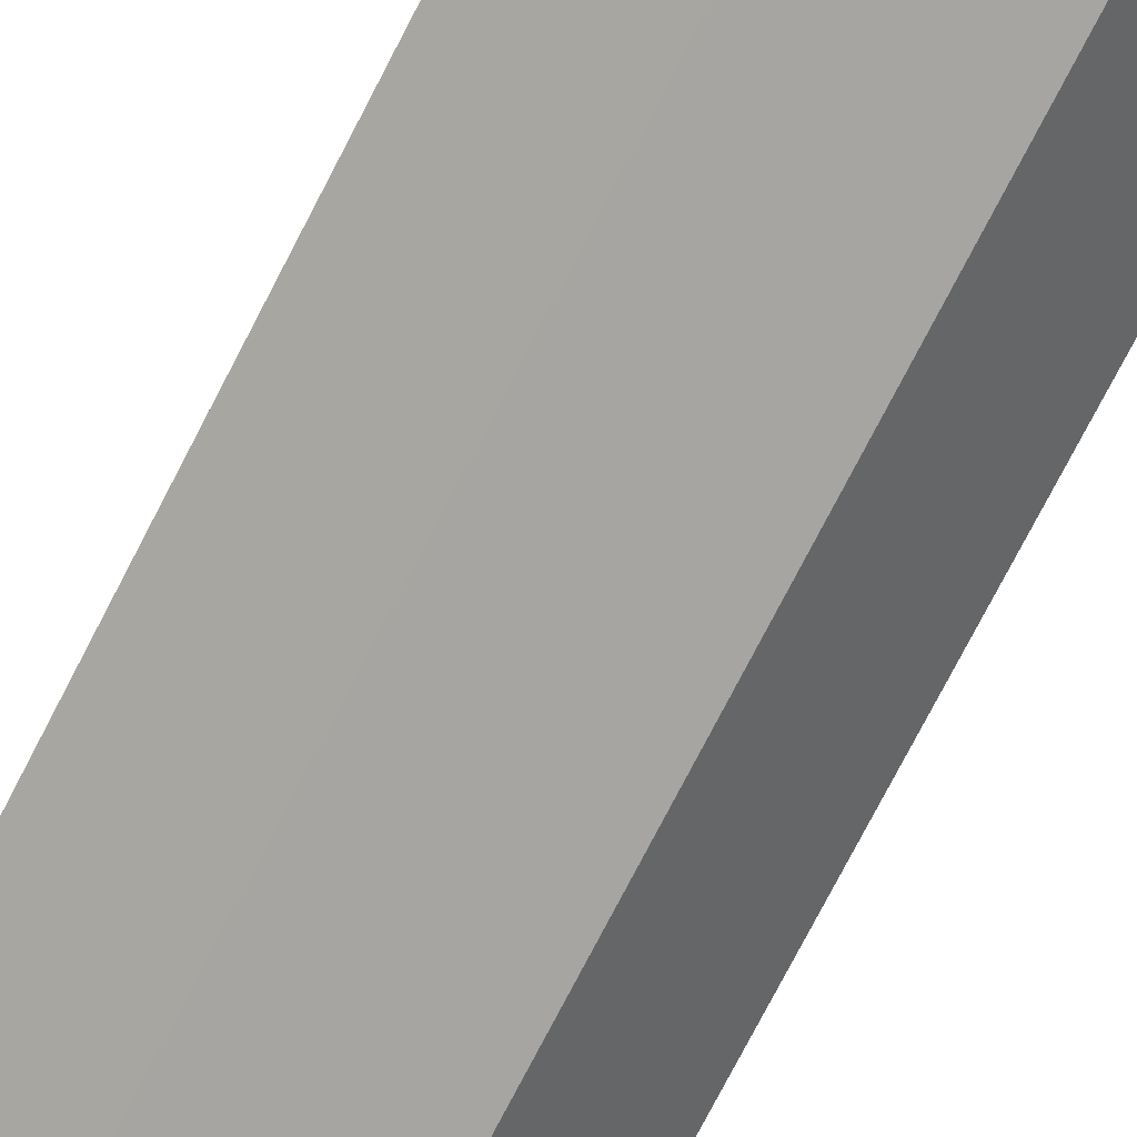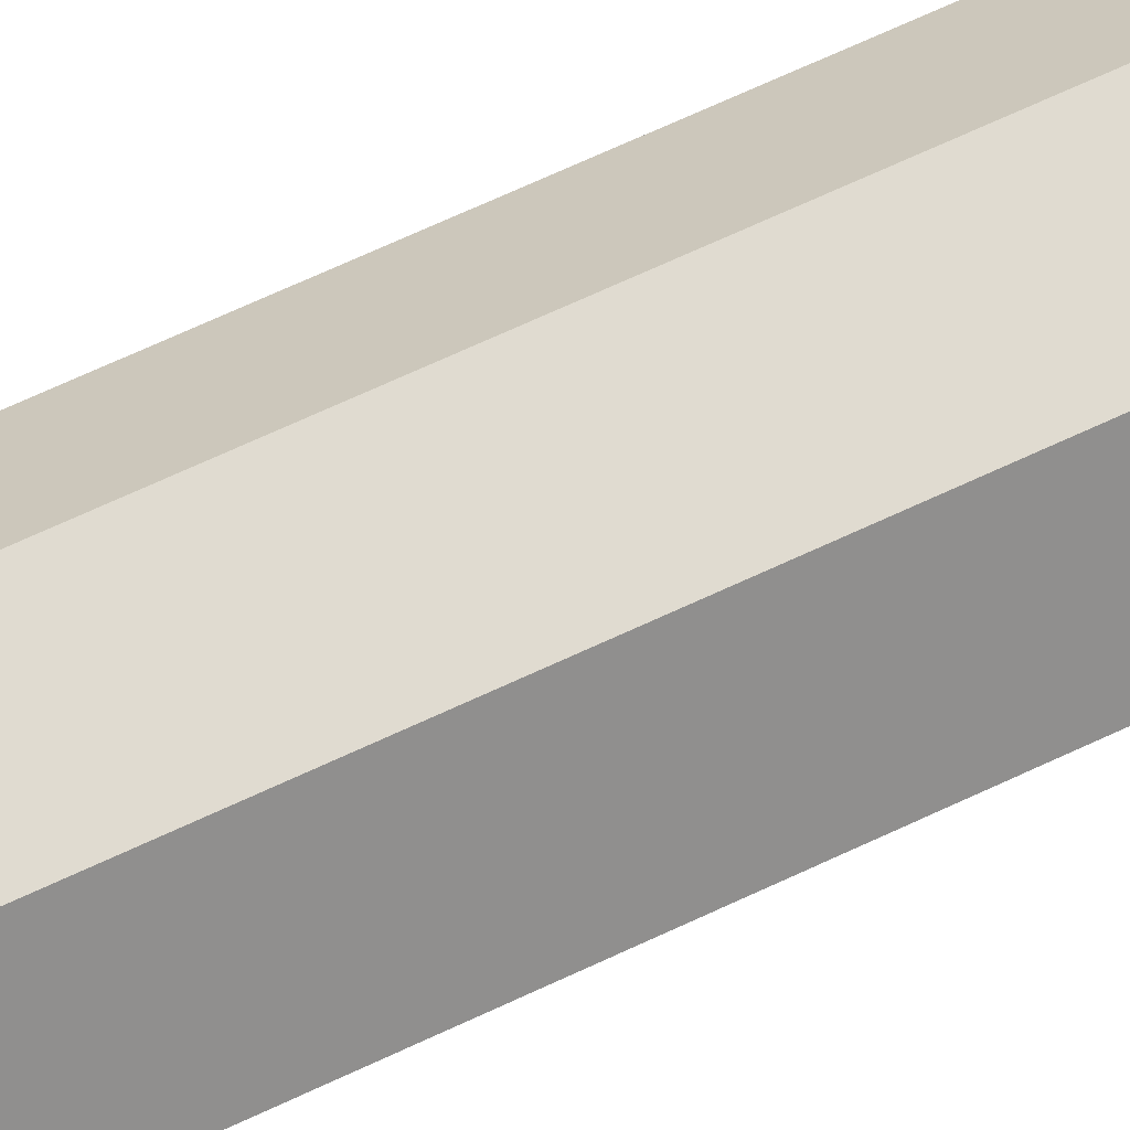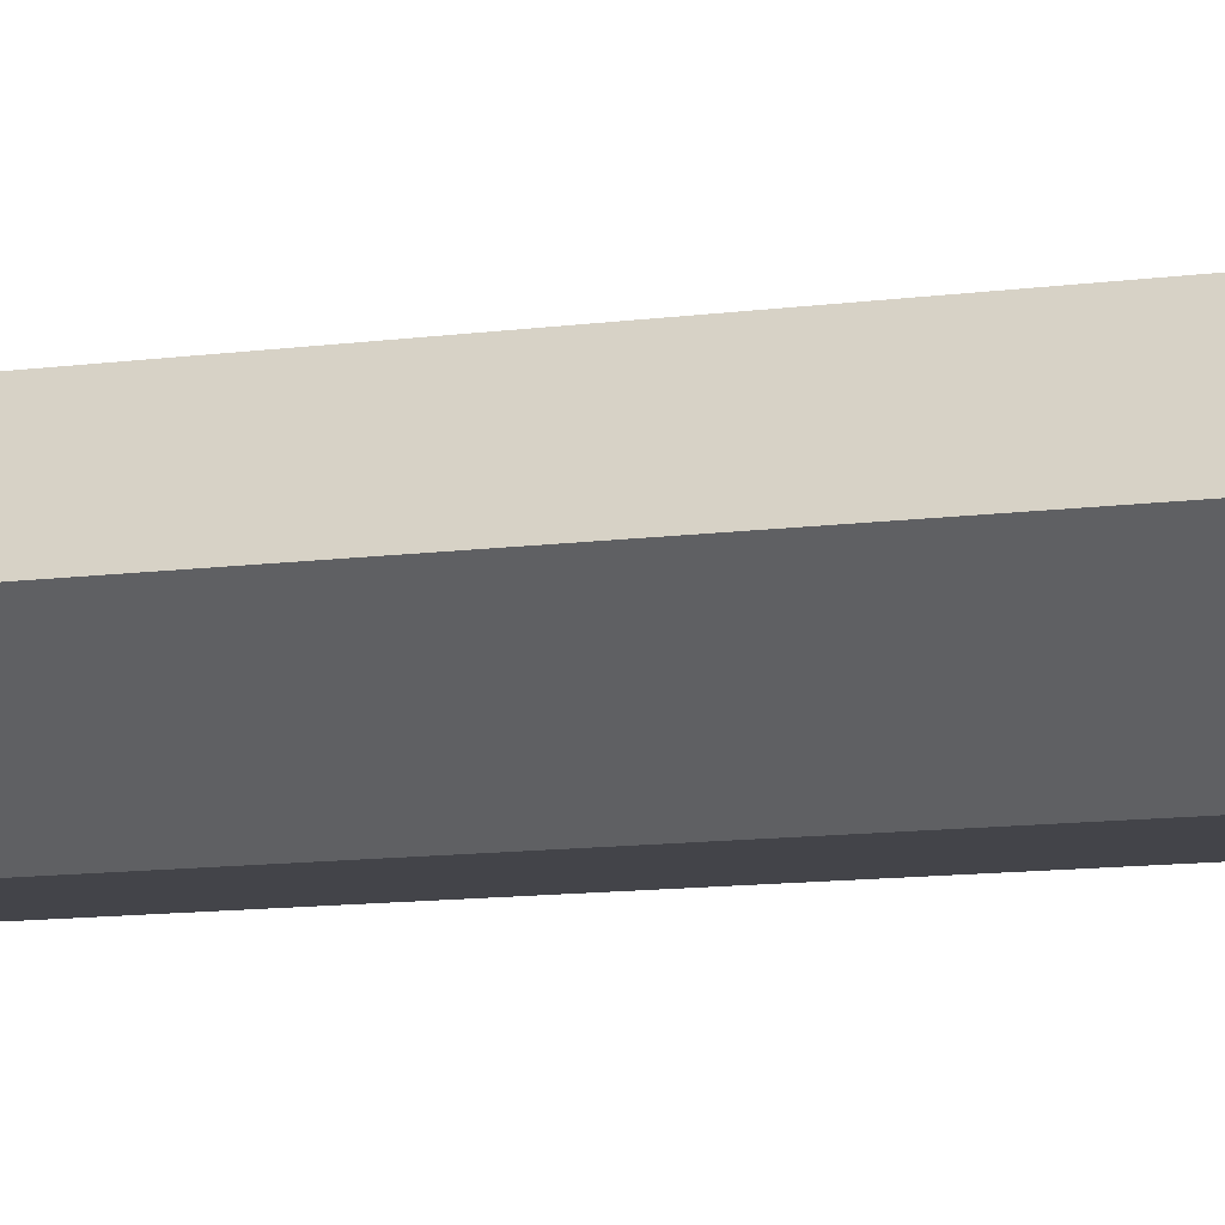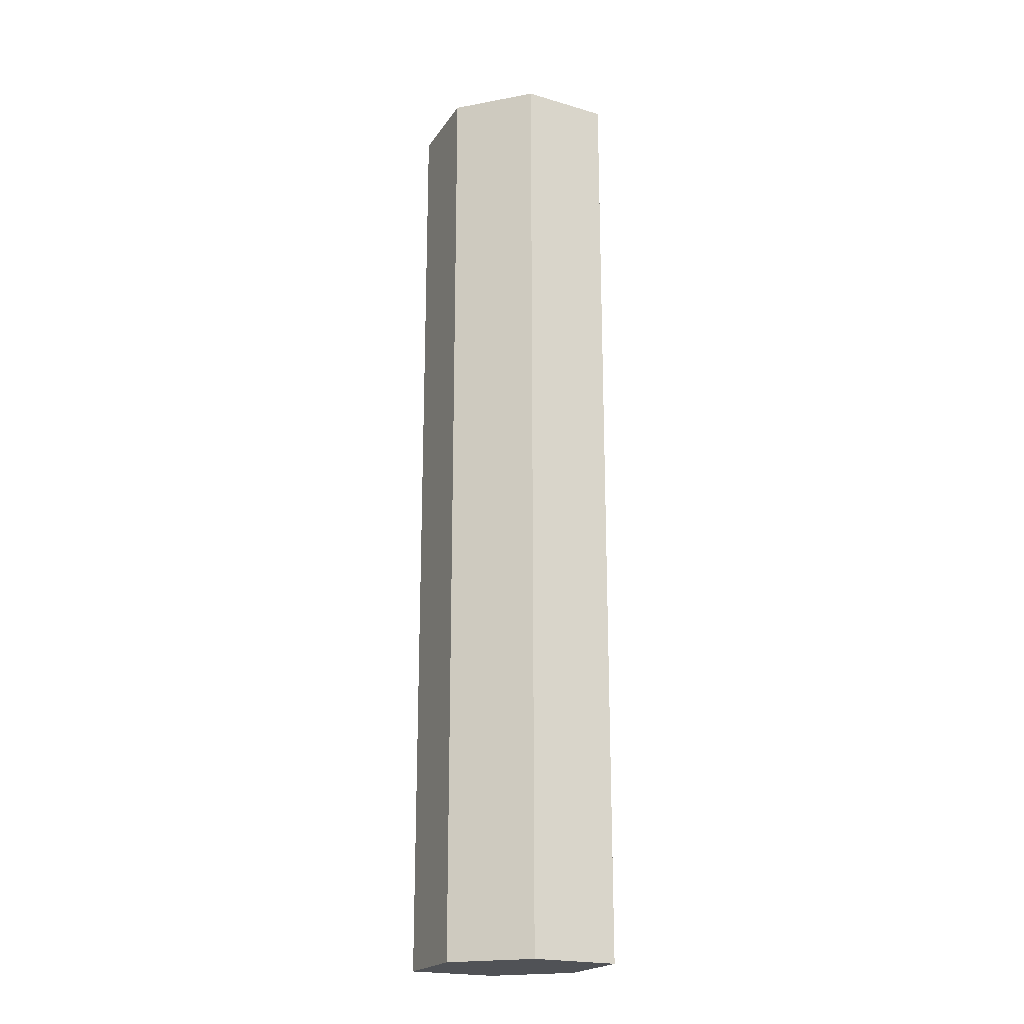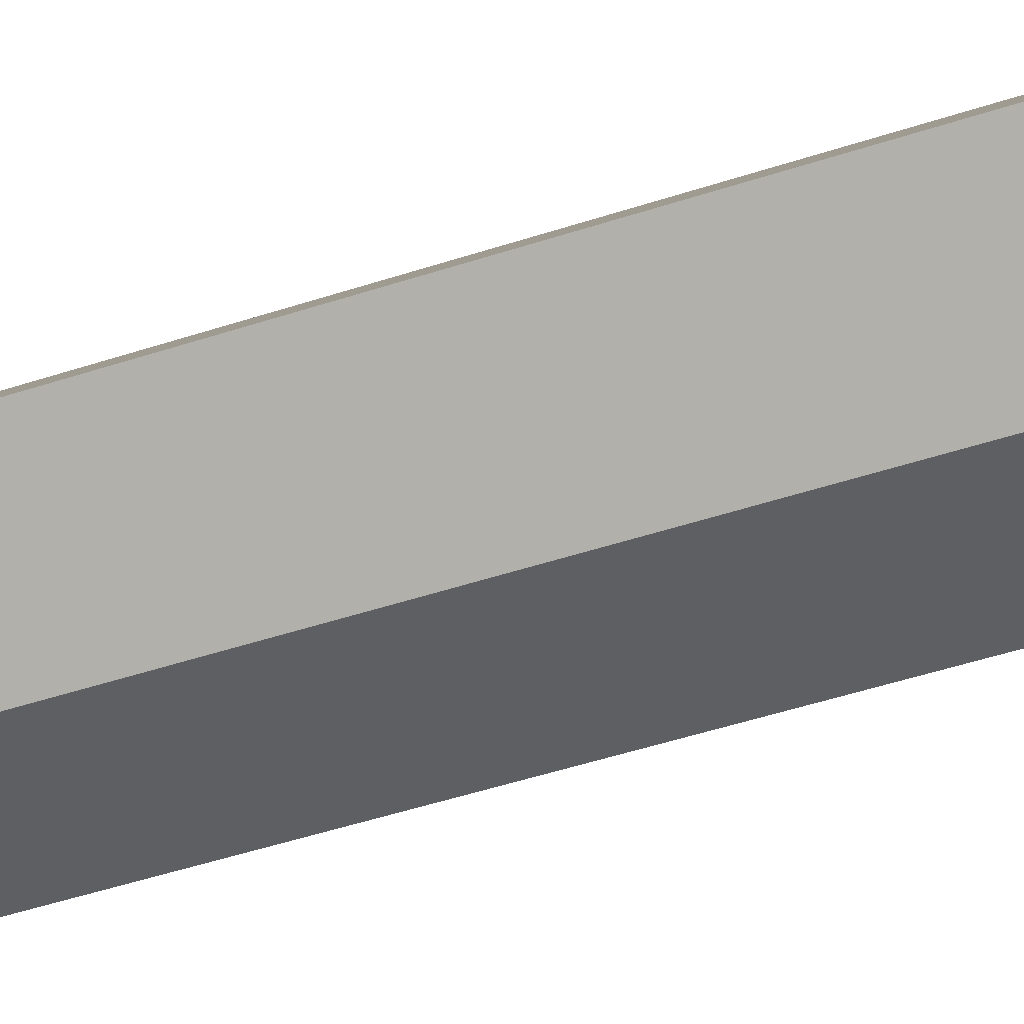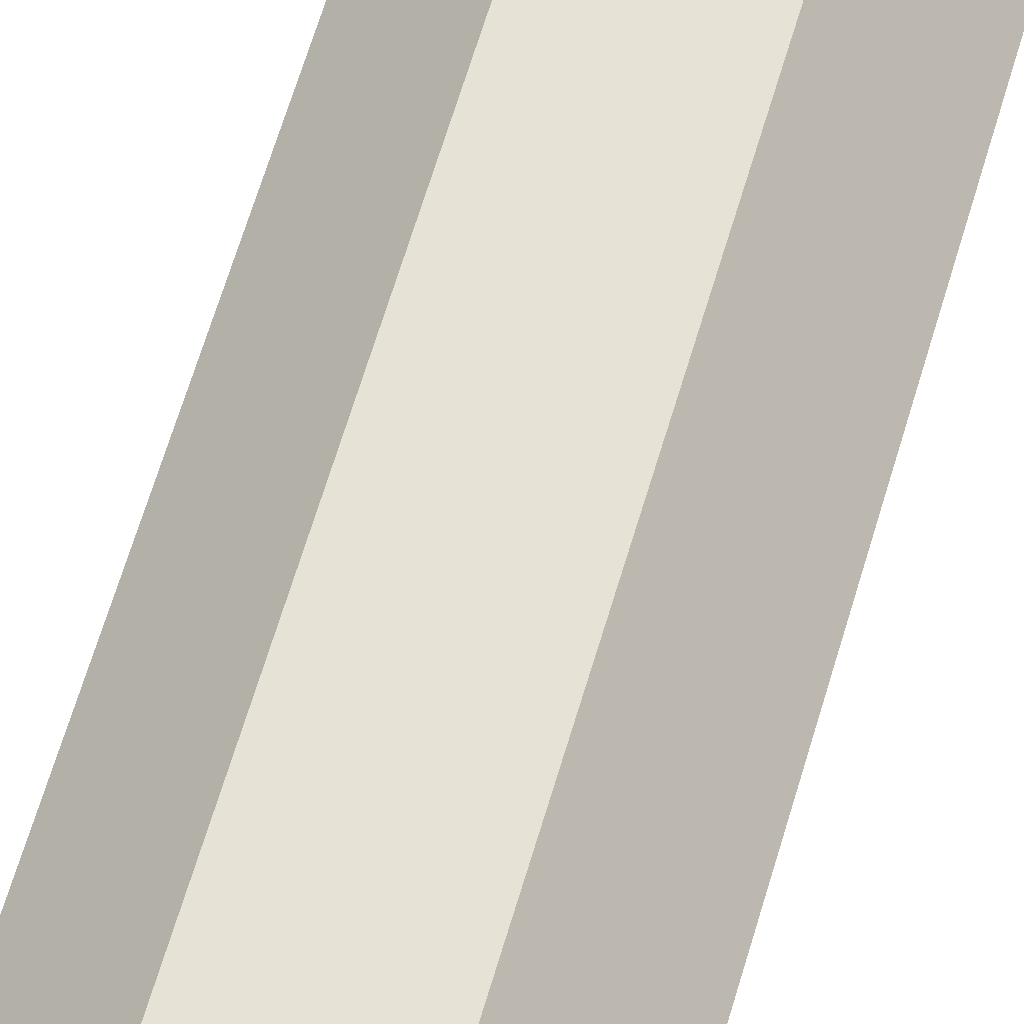
<metadata>
{"format":"obj","ext":"obj","renderer":"f3d","projection":"perspective","resolution":1024,"background":"white","views":[{"elev":-73.6,"azim":152.9,"up":"+Z"},{"elev":70.1,"azim":65.1,"up":"+Z"},{"elev":-8.5,"azim":-66.4,"up":"+Z"},{"elev":-20.6,"azim":-161.2,"up":"+Y"},{"elev":-40.8,"azim":-67.1,"up":"+Z"},{"elev":63.2,"azim":-163.7,"up":"+Z"}]}
</metadata>
<code>
o arm1_Cube.001
v -0.05109 -0.5509 0.07373
v -0.05109 -0.5509 -0.07373
v 0.05109 -0.5509 -0.07373
v 0.05109 -0.5509 0.07373
v -0.05109 0.5509 0.07373
v -0.05109 0.5509 -0.07373
v 0.05109 0.5509 -0.07373
v 0.05109 0.5509 0.07373
v -0.05109 -0 0.07373
v -0.1204 0.5509 0
v -0.05109 -0 -0.07373
v -0.1204 -0.5509 0
v 0 0.5509 -0.07373
v 0.05109 -0 -0.07373
v 0 -0.5509 -0.07373
v 0.1204 0.5509 0
v 0.05109 -0 0.07373
v 0.1204 -0.5509 0
v 0 0.5509 0.07373
v 0 -0.5509 0.07373
v -0.1204 -0 0
v 0 -0 -0.07373
v 0.1204 -0 0
v 0 -0 0.07373
v 0 -0.5509 0
v 0 0.5509 0
f 21 11 2 12
f 22 14 3 15
f 23 17 4 18
f 24 9 1 20
f 25 15 3 18
f 26 13 6 10
f 9 21 12 1
f 5 10 21 9
f 10 6 11 21
f 11 22 15 2
f 6 13 22 11
f 13 7 14 22
f 14 23 18 3
f 7 16 23 14
f 16 8 17 23
f 17 24 20 4
f 8 19 24 17
f 19 5 9 24
f 20 25 18 4
f 1 12 25 20
f 12 2 15 25
f 19 26 10 5
f 8 16 26 19
f 16 7 13 26

</code>
